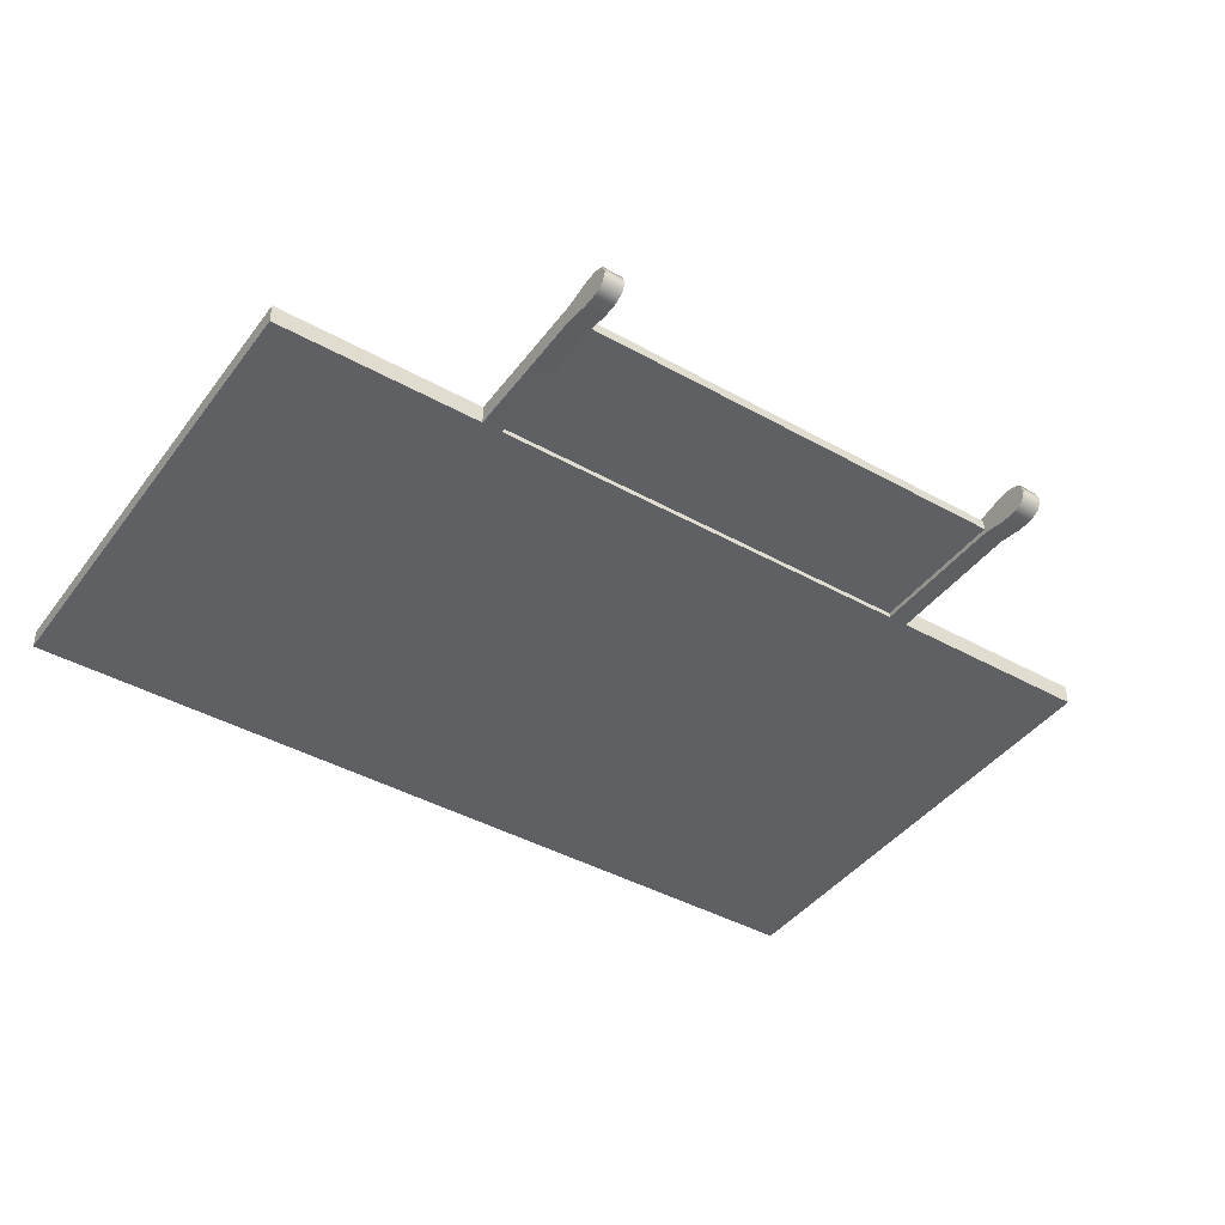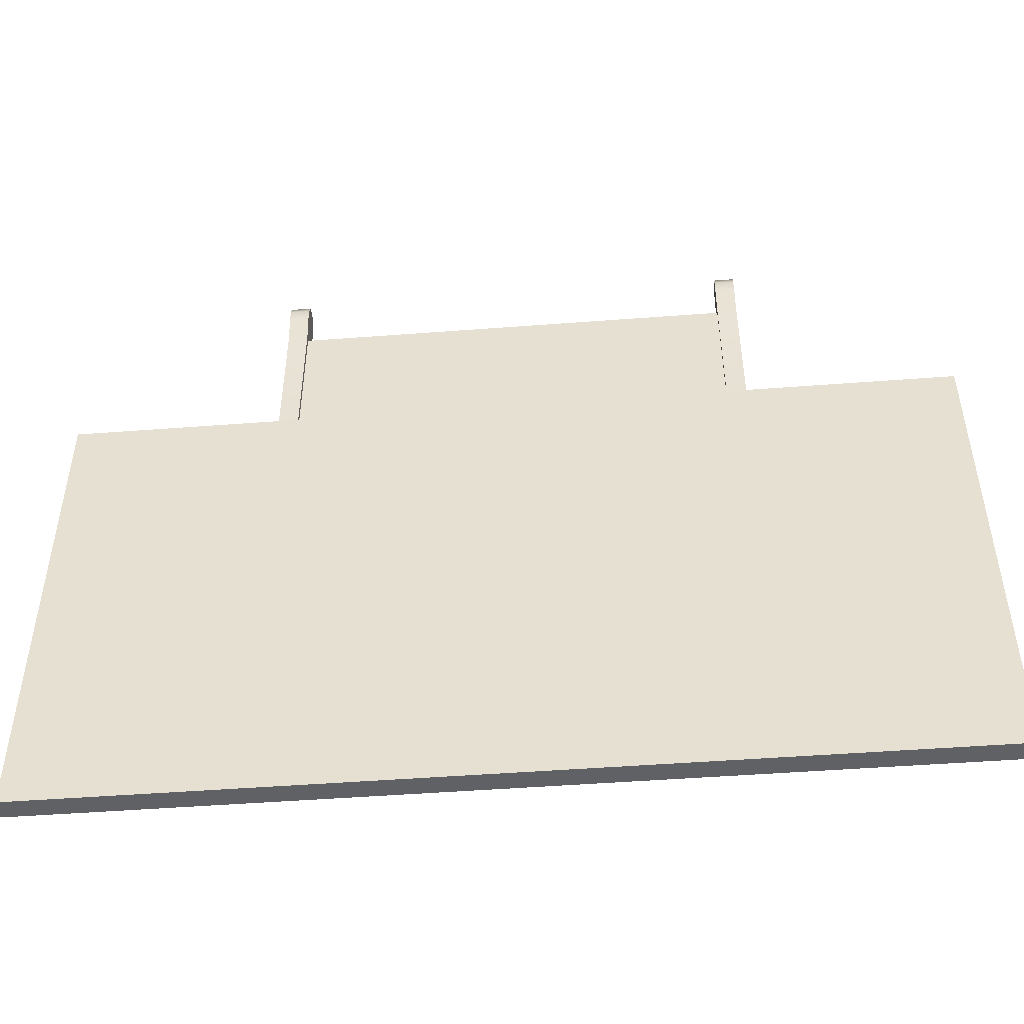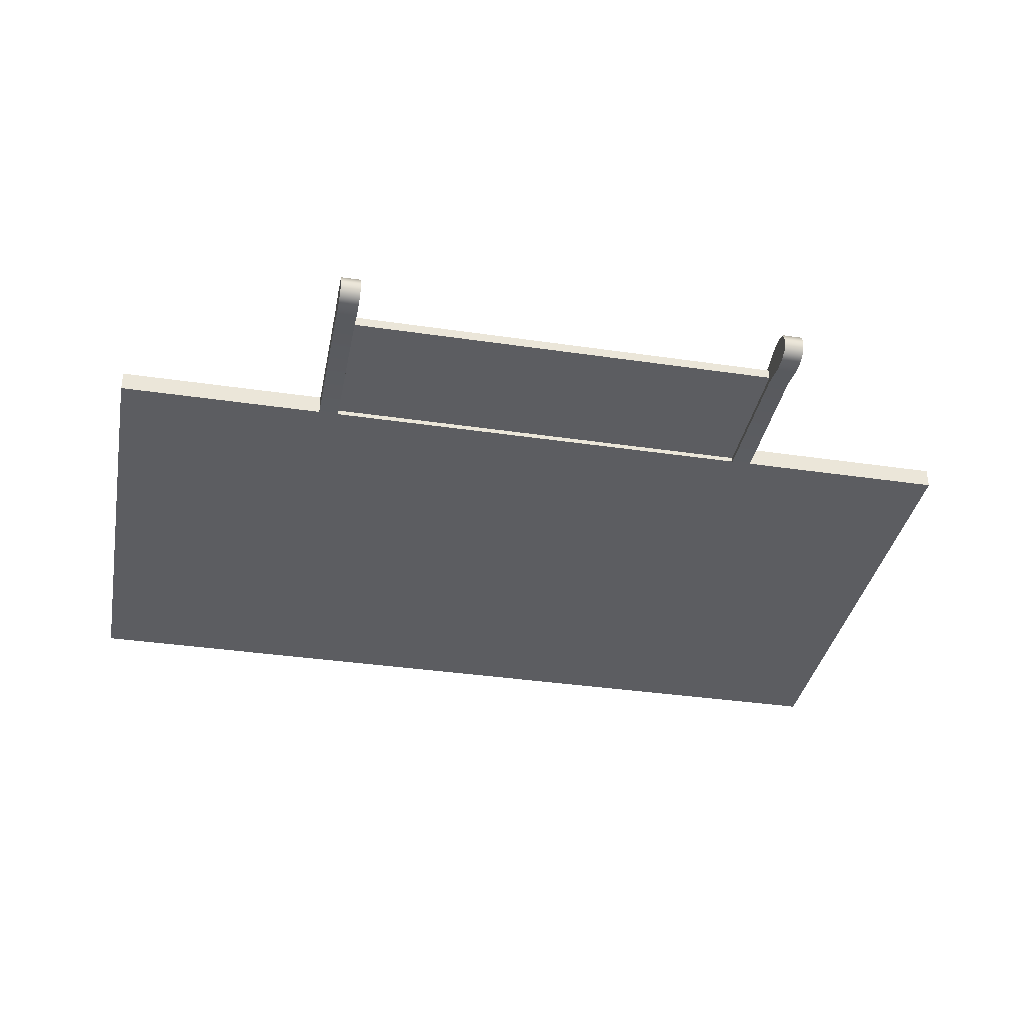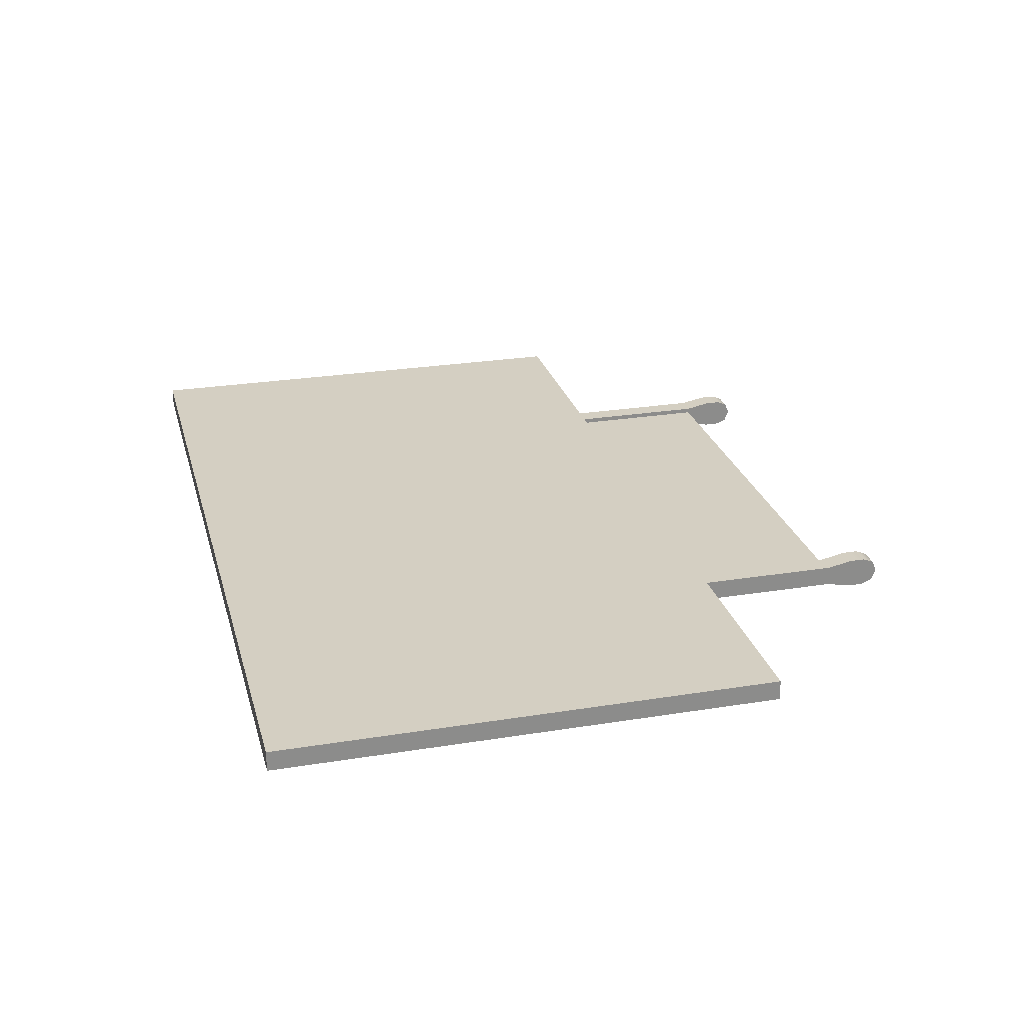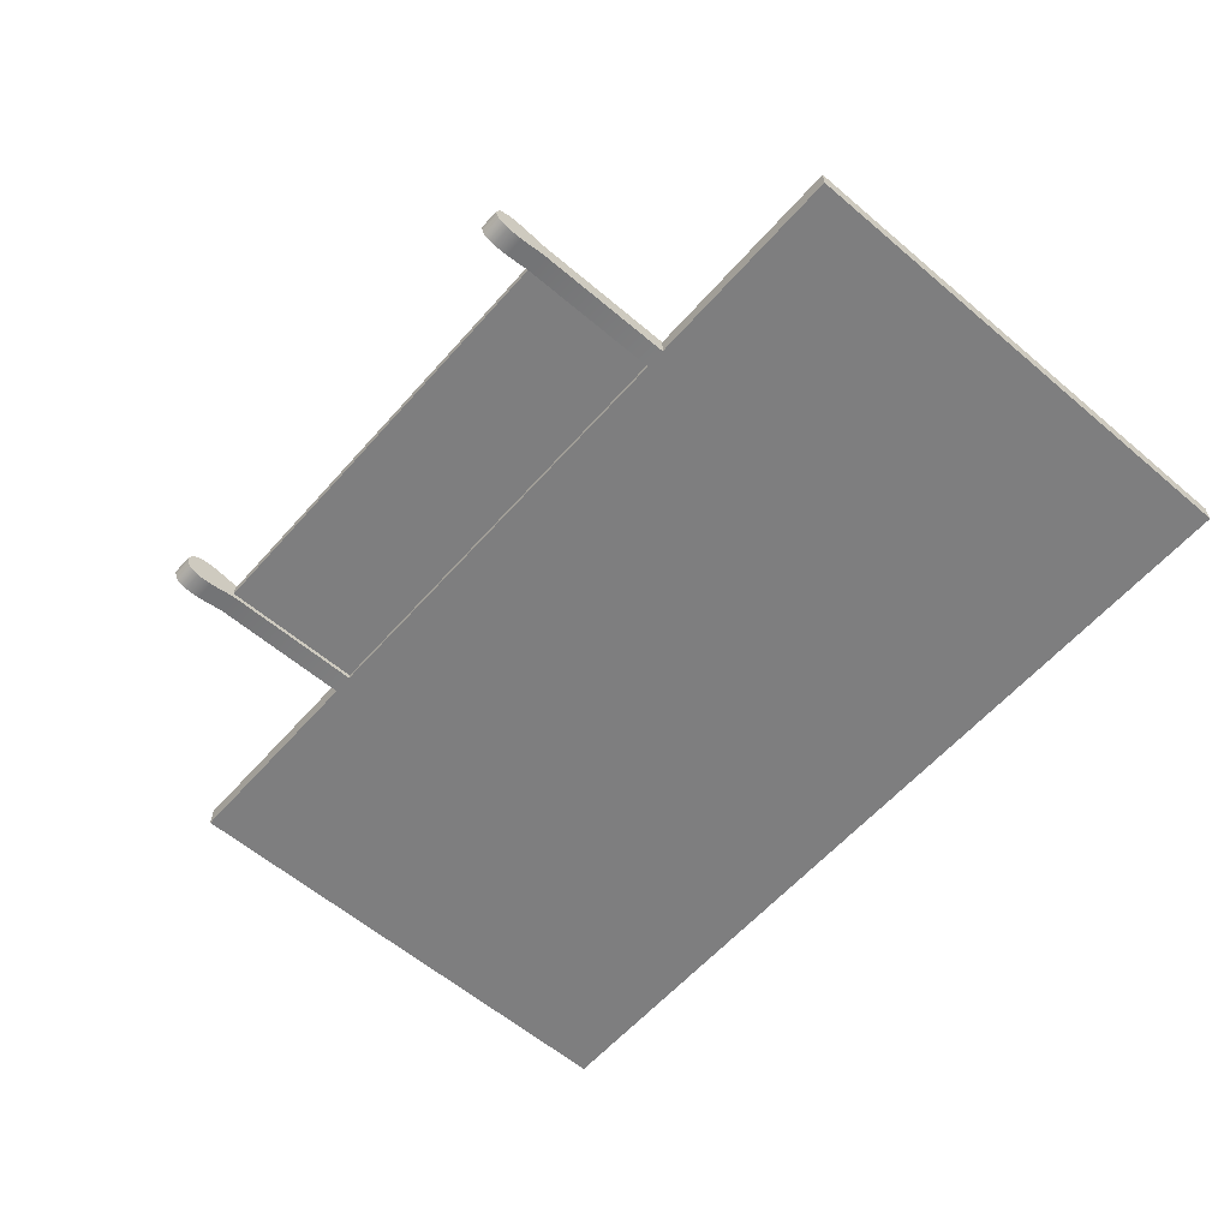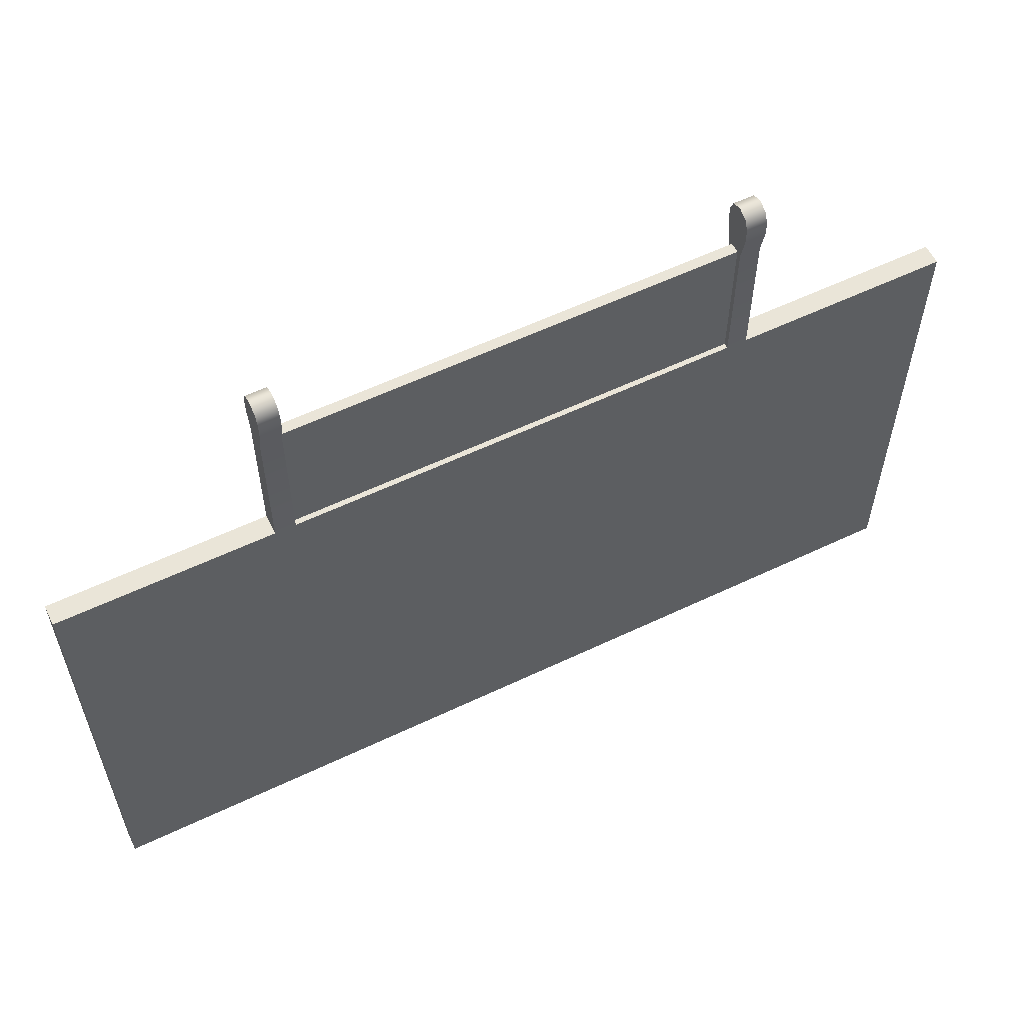
<metadata>
{"format":"obj","ext":"obj","renderer":"f3d","projection":"perspective","resolution":1024,"background":"white","views":[{"elev":-42.2,"azim":-33.8,"up":"+Y"},{"elev":-48.3,"azim":-175.1,"up":"+Z"},{"elev":-36.3,"azim":-10.9,"up":"+Y"},{"elev":25.8,"azim":-104.5,"up":"+Y"},{"elev":-59.5,"azim":48.9,"up":"+Y"},{"elev":58.8,"azim":153.9,"up":"+Z"}]}
</metadata>
<code>
o solar1
v 0.5625 0.0125 -0.225
v 0.5625 -0.0125 -0.225
v -0.5625 0.0125 -0.225
v -0.5625 -0.0125 -0.225
v 0.5625 -0.0125 -0.85
v 0.5625 0.0125 -0.85
v -0.5625 0.0125 -0.85
v -0.5625 -0.0125 -0.85
v 0.275 -0.01875 -0.01875
v 0.275 0.01875 -0.01875
v 0.3 0.01875 -0.01875
v 0.3 -0.01875 -0.01875
v 0.3 -1.11e-16 0.01875
v 0.3 -0.01326 0.01326
v 0.3 -0.01875 -2.082e-17
v 0.3 0.01875 -2.082e-17
v 0.3 0.01326 0.01326
v 0.275 -1.11e-16 0.01875
v 0.275 -0.01326 0.01326
v 0.275 -0.01875 -2.082e-17
v 0.275 0.01875 -2.082e-17
v 0.275 0.01326 0.01326
v 0.275 0.0125 -0.05
v 0.275 -0.0125 -0.05
v 0.3 -0.0125 -0.05
v 0.3 0.0125 -0.05
v 0.275 0.0125 -0.225
v 0.275 -0.0125 -0.225
v 0.3 -0.0125 -0.225
v 0.3 0.0125 -0.225
v -0.3 -0.01875 -0.01875
v -0.3 0.01875 -0.01875
v -0.275 0.01875 -0.01875
v -0.275 -0.01875 -0.01875
v -0.275 -1.11e-16 0.01875
v -0.275 -0.01326 0.01326
v -0.275 -0.01875 -2.082e-17
v -0.275 0.01875 -2.082e-17
v -0.275 0.01326 0.01326
v -0.3 -1.11e-16 0.01875
v -0.3 -0.01326 0.01326
v -0.3 -0.01875 -2.082e-17
v -0.3 0.01875 -2.082e-17
v -0.3 0.01326 0.01326
v -0.3 0.0125 -0.05
v -0.3 -0.0125 -0.05
v -0.275 -0.0125 -0.05
v -0.275 0.0125 -0.05
v -0.3 0.0125 -0.225
v -0.3 -0.0125 -0.225
v -0.275 -0.0125 -0.225
v -0.275 0.0125 -0.225
v -0.275 -0.00625 -0.225
v -0.275 -0.00625 -0.05
v -0.275 0.00625 -0.225
v -0.275 0.00625 -0.05
v 0.275 -0.00625 -0.225
v 0.275 -0.00625 -0.05
v 0.275 0.00625 -0.225
v 0.275 0.00625 -0.05
v -2.776e-17 -0.00625 -0.05
v -2.776e-17 0.00625 -0.05
g solar1
f 2 5 6 1
f 3 7 8 4
f 9 20 21 10
f 10 23 24 9
f 11 16 15 12
f 12 25 26 11
f 14 15 16 17 13
f 18 22 21 20 19
f 23 27 28 24
f 25 29 30 26
f 53 61 54
f 54 61 62 56
f 55 62 59
f 56 62 55
f 57 61 53
f 58 61 57
f 59 62 60
f 60 62 61 58
f 1 3 4 2
f 5 8 7 6
f 31 42 43 32
f 32 45 46 31
f 33 38 37 34
f 34 47 48 33
f 36 37 38 39 35
f 40 44 43 42 41
f 45 49 50 46
f 47 51 52 48
f 1 6 7 3
f 4 8 5 2
f 9 24 25 12
f 10 21 16 11
f 11 26 23 10
f 12 15 20 9
f 13 18 19 14
f 14 19 20 15
f 16 21 22 17
f 17 22 18 13
f 24 28 29 25
f 26 30 27 23
f 31 46 47 34
f 32 43 38 33
f 33 48 45 32
f 34 37 42 31
f 35 40 41 36
f 36 41 42 37
f 38 43 44 39
f 39 44 40 35
f 46 50 51 47
f 48 52 49 45

</code>
